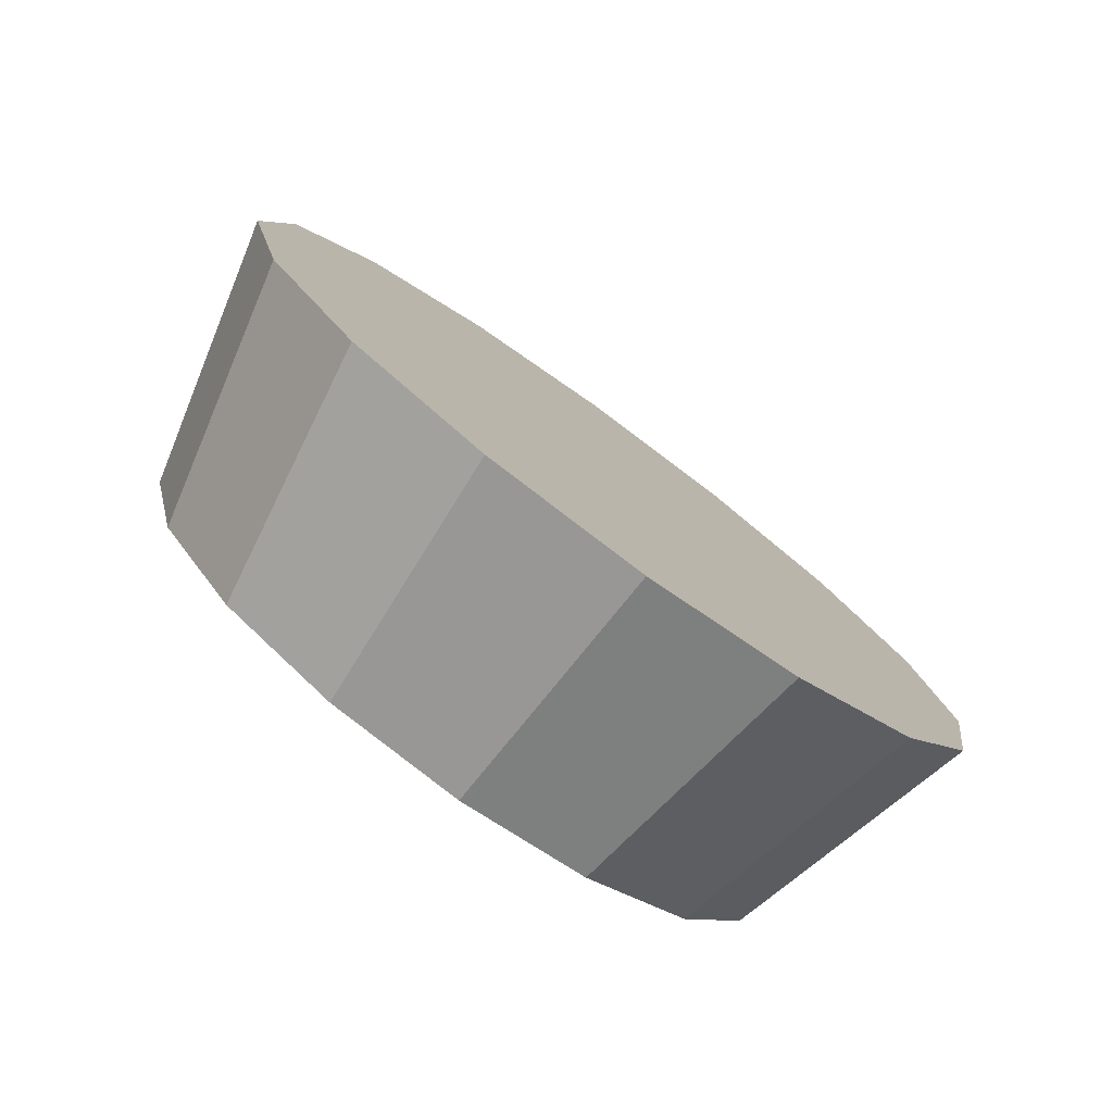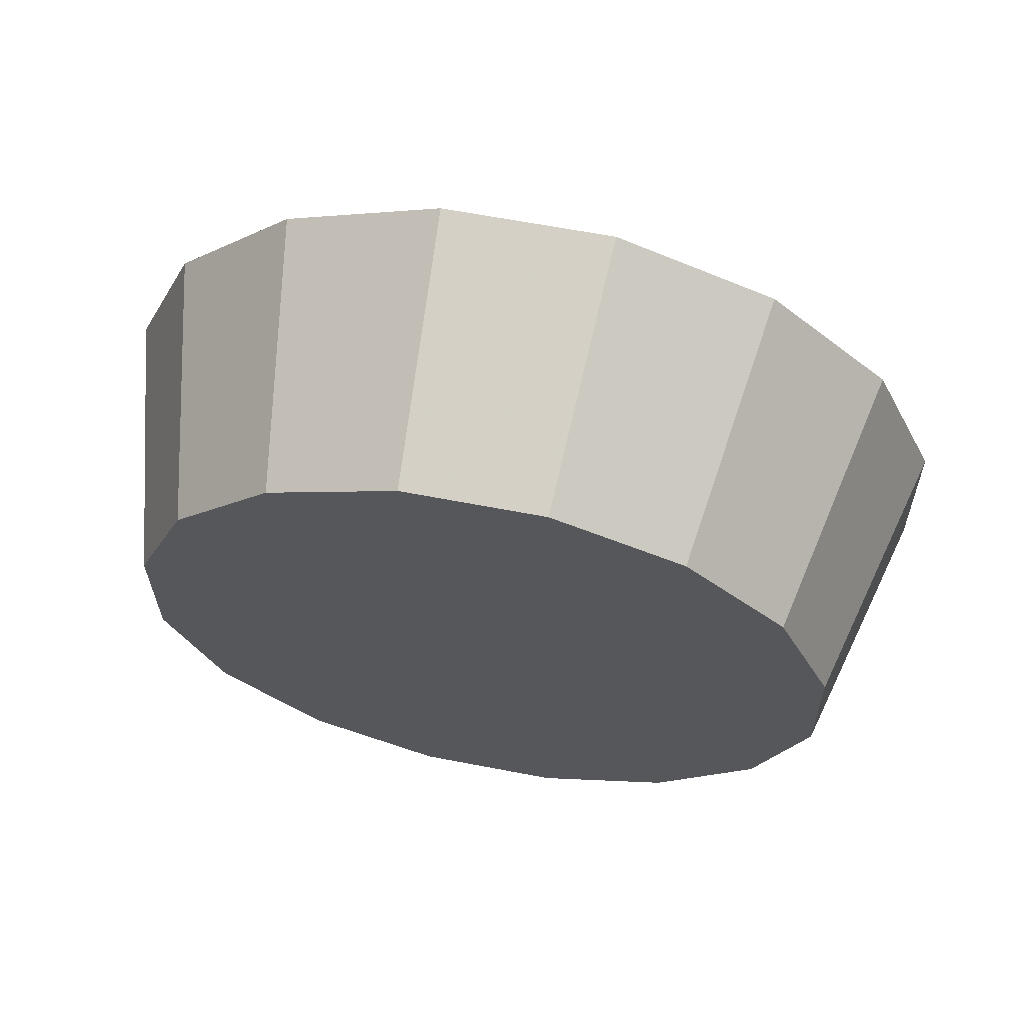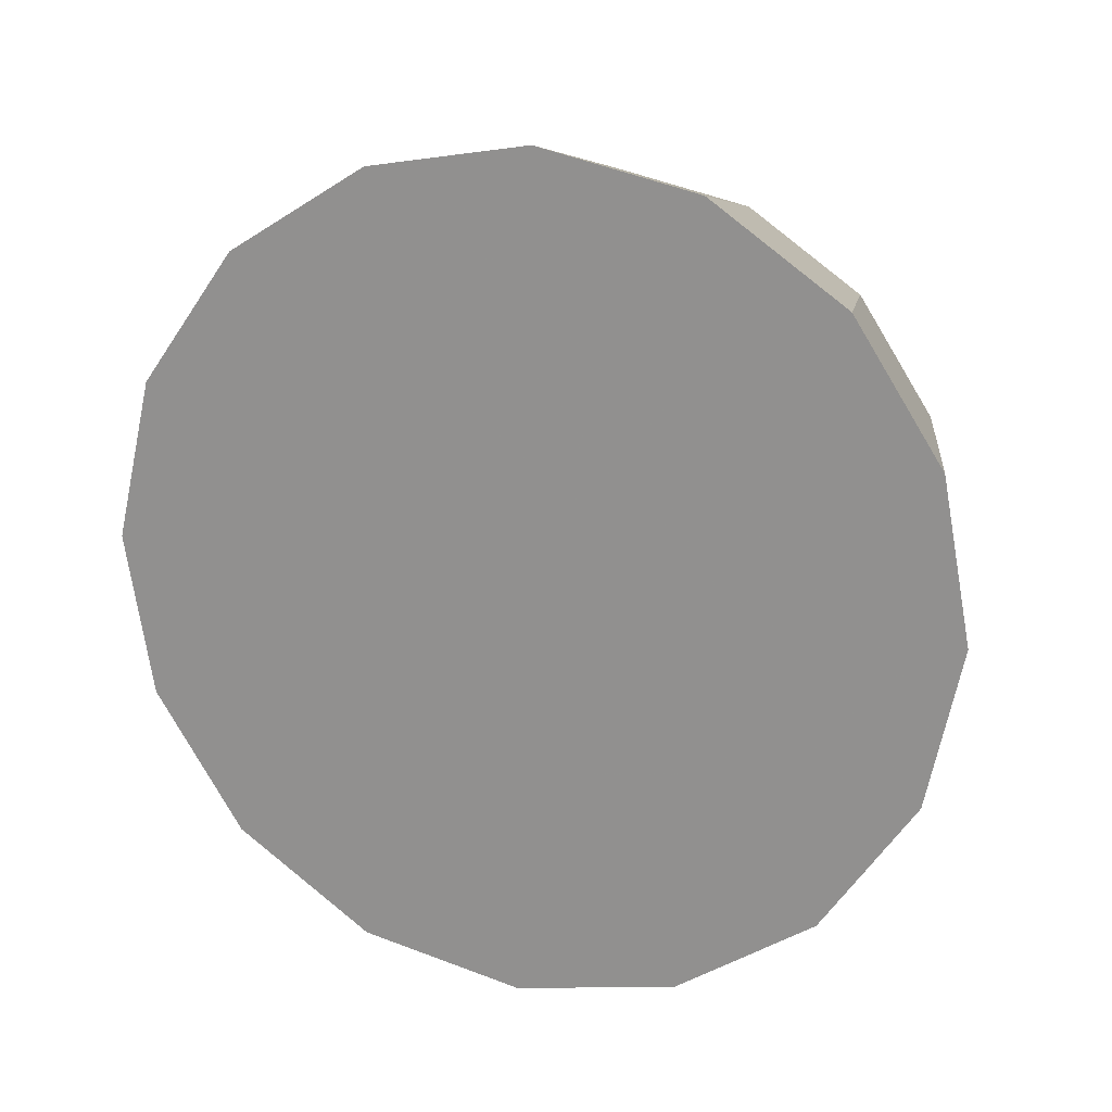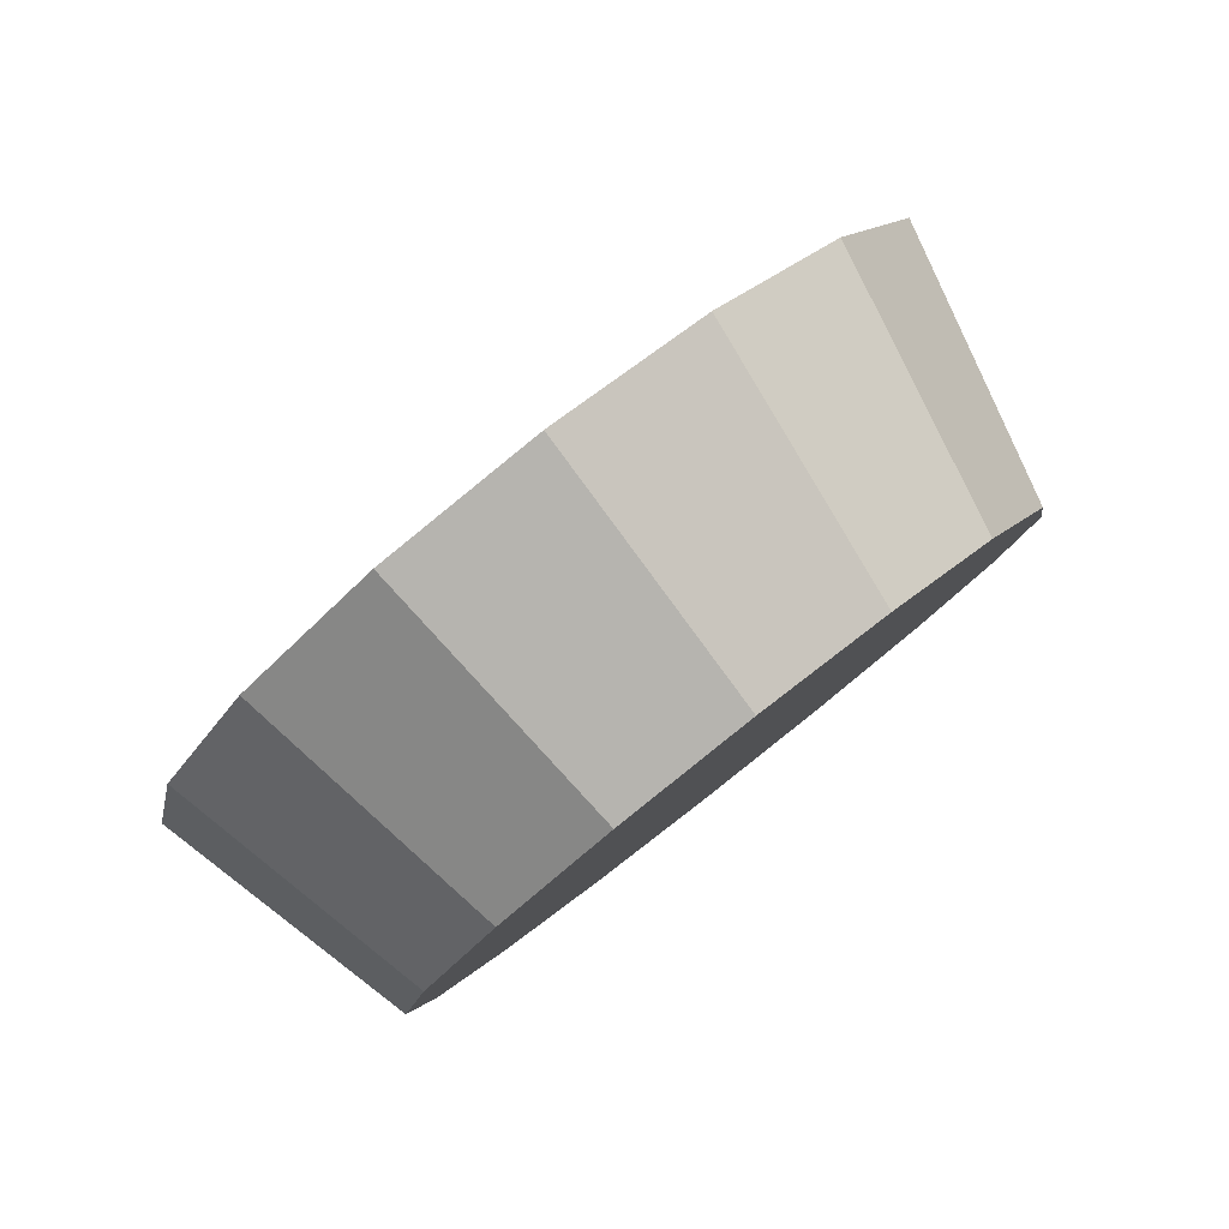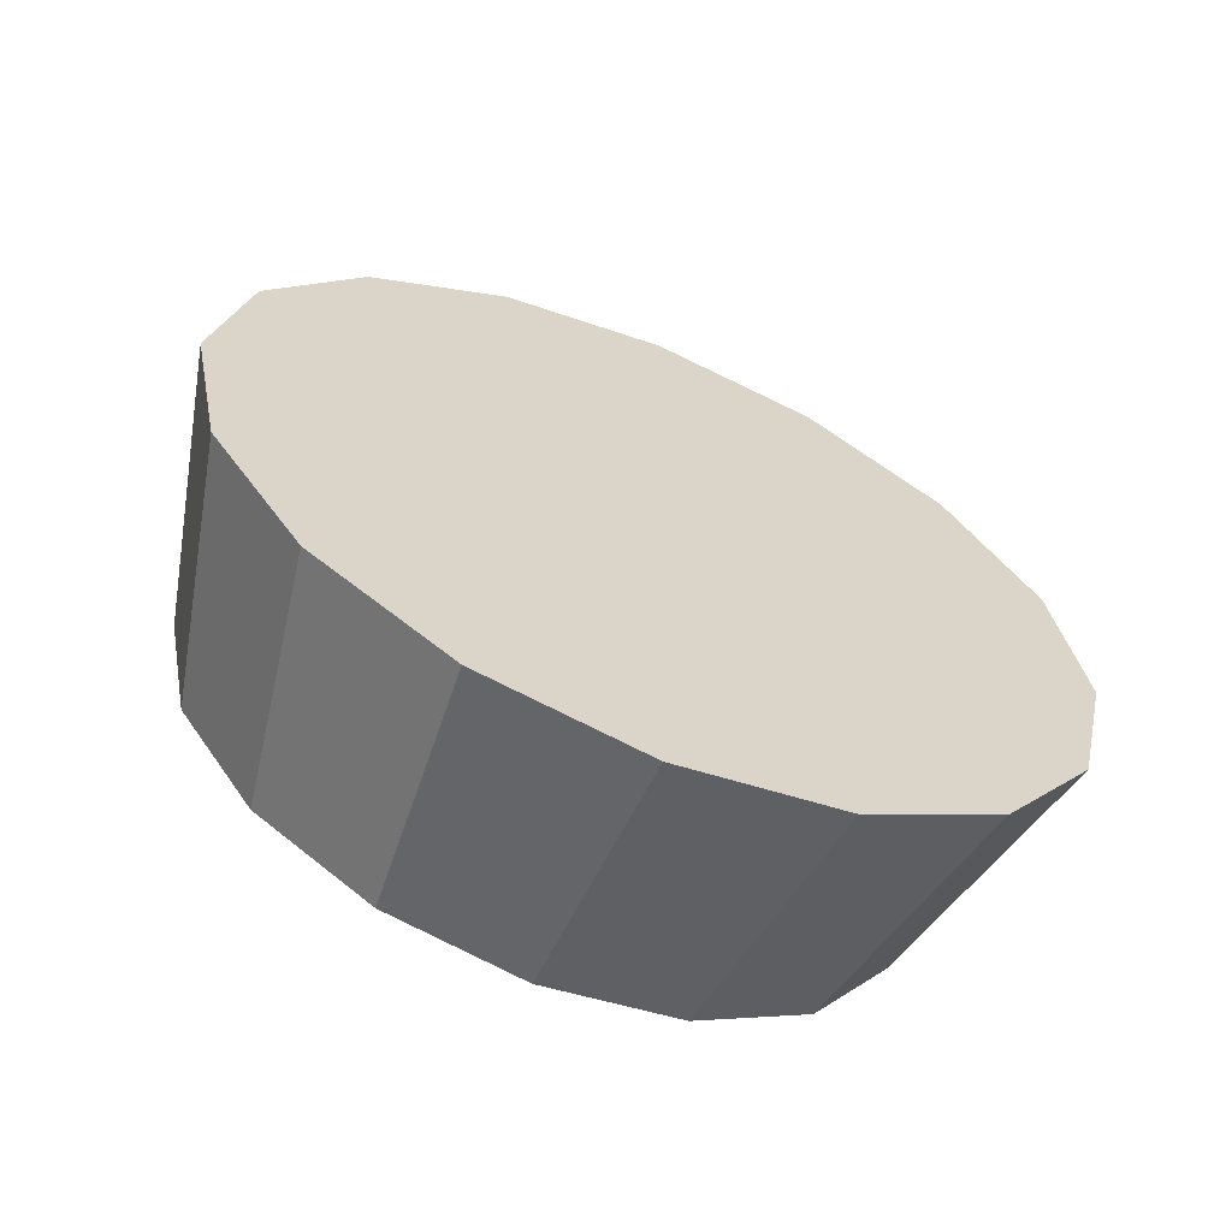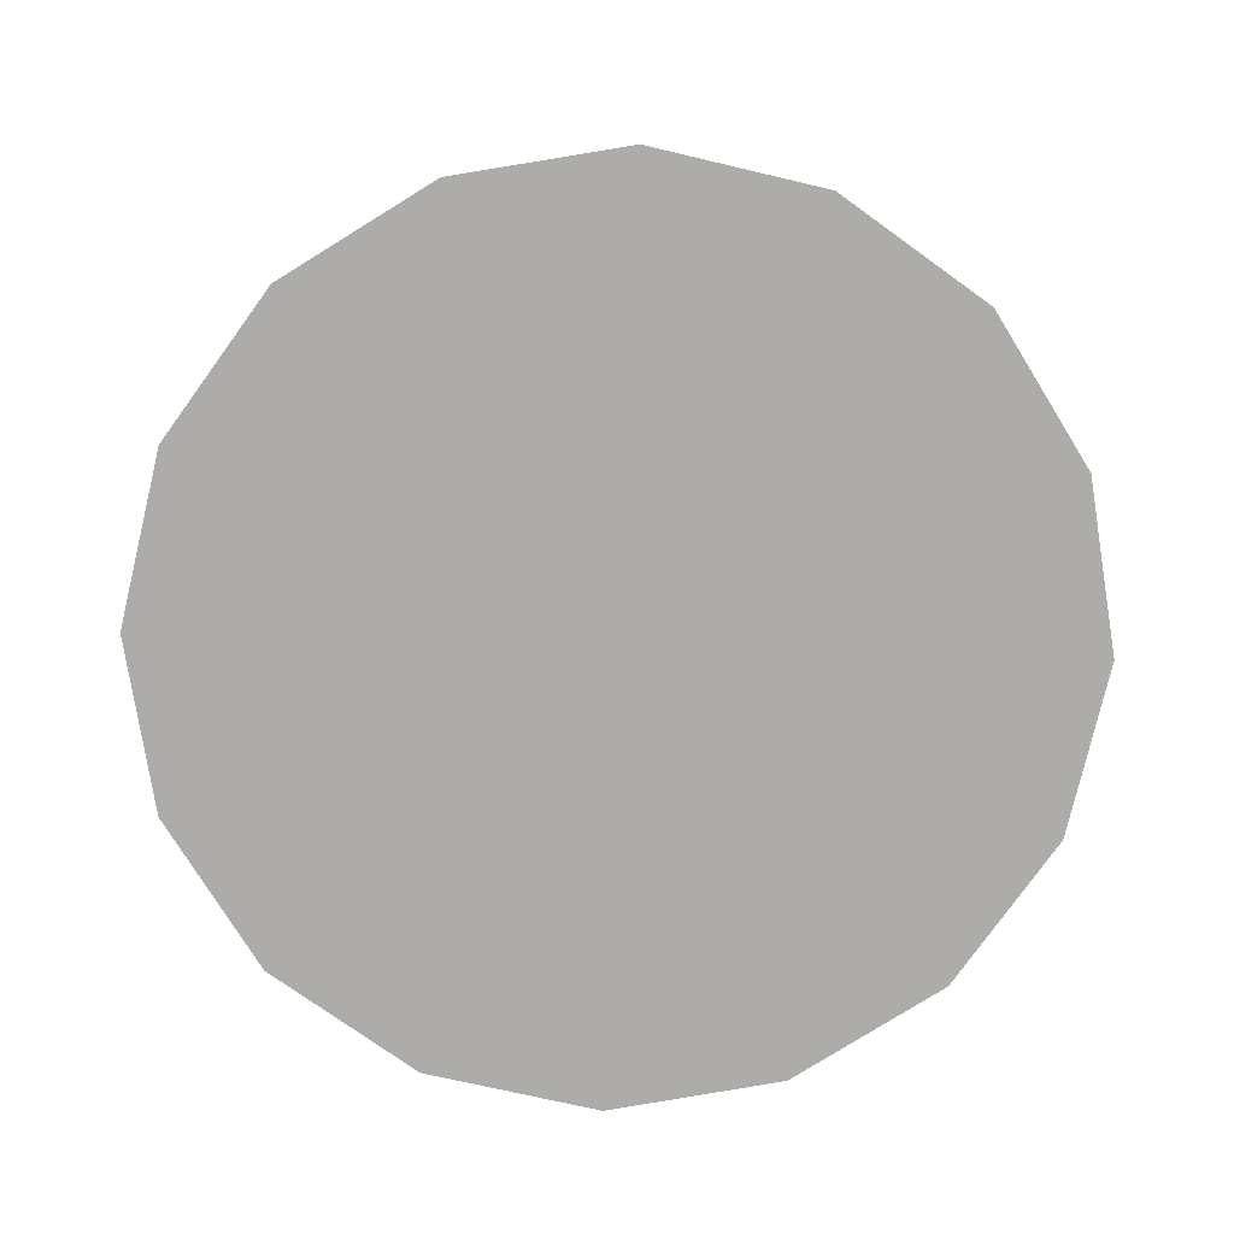
<metadata>
{"format":"obj","ext":"obj","renderer":"f3d","projection":"perspective","resolution":1024,"background":"white","views":[{"elev":43.9,"azim":53.5,"up":"+Y"},{"elev":-71.7,"azim":164.6,"up":"+Y"},{"elev":-31.8,"azim":-152.0,"up":"+Z"},{"elev":22.7,"azim":-57.2,"up":"+Y"},{"elev":69.1,"azim":32.1,"up":"+Y"},{"elev":-33.7,"azim":177.1,"up":"+Z"}]}
</metadata>
<code>
v 0.5022 3.823 1.782
v 0.4955 3.848 1.805
v 0.4764 3.869 1.824
v 0.4478 3.883 1.837
v 0.4141 3.888 1.842
v 0.3803 3.883 1.837
v 0.3517 3.869 1.824
v 0.3326 3.848 1.805
v 0.3259 3.823 1.782
v 0.3326 3.799 1.759
v 0.3517 3.778 1.739
v 0.3803 3.764 1.726
v 0.4141 3.759 1.722
v 0.4478 3.764 1.726
v 0.4764 3.778 1.739
v 0.4955 3.799 1.759
v 0.4141 3.823 1.782
v 0.4141 3.823 1.782
v 0.4141 3.823 1.782
v 0.4141 3.823 1.782
v 0.4141 3.823 1.782
v 0.4141 3.823 1.782
v 0.4141 3.823 1.782
v 0.4141 3.823 1.782
v 0.4141 3.823 1.782
v 0.4141 3.823 1.782
v 0.4141 3.823 1.782
v 0.4141 3.823 1.782
v 0.4141 3.823 1.782
v 0.4141 3.823 1.782
v 0.4141 3.823 1.782
v 0.4141 3.823 1.782
v 0.4883 3.786 1.822
v 0.4826 3.807 1.841
v 0.4665 3.825 1.857
v 0.4425 3.837 1.868
v 0.4141 3.841 1.872
v 0.3857 3.837 1.868
v 0.3616 3.825 1.857
v 0.3455 3.807 1.841
v 0.3398 3.786 1.822
v 0.3455 3.766 1.802
v 0.3616 3.748 1.786
v 0.3857 3.736 1.775
v 0.4141 3.732 1.771
v 0.4425 3.736 1.775
v 0.4665 3.748 1.786
v 0.4826 3.766 1.802
v 0.4141 3.786 1.822
v 0.4141 3.786 1.822
v 0.4141 3.786 1.822
v 0.4141 3.786 1.822
v 0.4141 3.786 1.822
v 0.4141 3.786 1.822
v 0.4141 3.786 1.822
v 0.4141 3.786 1.822
v 0.4141 3.786 1.822
v 0.4141 3.786 1.822
v 0.4141 3.786 1.822
v 0.4141 3.786 1.822
v 0.4141 3.786 1.822
v 0.4141 3.786 1.822
v 0.4141 3.786 1.822
v 0.4141 3.786 1.822
f 33 34 49
f 49 34 50
f 34 35 50
f 50 35 51
f 35 36 51
f 51 36 52
f 36 37 52
f 52 37 53
f 37 38 53
f 53 38 54
f 38 39 54
f 54 39 55
f 39 40 55
f 55 40 56
f 40 41 56
f 56 41 57
f 41 42 57
f 57 42 58
f 42 43 58
f 58 43 59
f 43 44 59
f 59 44 60
f 44 45 60
f 60 45 61
f 45 46 61
f 61 46 62
f 46 47 62
f 62 47 63
f 47 48 63
f 63 48 64
f 48 33 64
f 64 33 49
f 2 1 17
f 2 17 18
f 3 2 18
f 3 18 19
f 4 3 19
f 4 19 20
f 5 4 20
f 5 20 21
f 6 5 21
f 6 21 22
f 7 6 22
f 7 22 23
f 8 7 23
f 8 23 24
f 9 8 24
f 9 24 25
f 10 9 25
f 10 25 26
f 11 10 26
f 11 26 27
f 12 11 27
f 12 27 28
f 13 12 28
f 13 28 29
f 14 13 29
f 14 29 30
f 15 14 30
f 15 30 31
f 16 15 31
f 16 31 32
f 1 16 32
f 1 32 17
f 49 50 17
f 17 50 18
f 50 51 18
f 18 51 19
f 51 52 19
f 19 52 20
f 52 53 20
f 20 53 21
f 53 54 21
f 21 54 22
f 54 55 22
f 22 55 23
f 55 56 23
f 23 56 24
f 56 57 24
f 24 57 25
f 57 58 25
f 25 58 26
f 58 59 26
f 26 59 27
f 59 60 27
f 27 60 28
f 60 61 28
f 28 61 29
f 61 62 29
f 29 62 30
f 62 63 30
f 30 63 31
f 63 64 31
f 31 64 32
f 64 49 32
f 32 49 17
f 1 2 33
f 33 2 34
f 2 3 34
f 34 3 35
f 3 4 35
f 35 4 36
f 4 5 36
f 36 5 37
f 5 6 37
f 37 6 38
f 6 7 38
f 38 7 39
f 7 8 39
f 39 8 40
f 8 9 40
f 40 9 41
f 9 10 41
f 41 10 42
f 10 11 42
f 42 11 43
f 11 12 43
f 43 12 44
f 12 13 44
f 44 13 45
f 13 14 45
f 45 14 46
f 14 15 46
f 46 15 47
f 15 16 47
f 47 16 48
f 16 1 48
f 48 1 33

</code>
